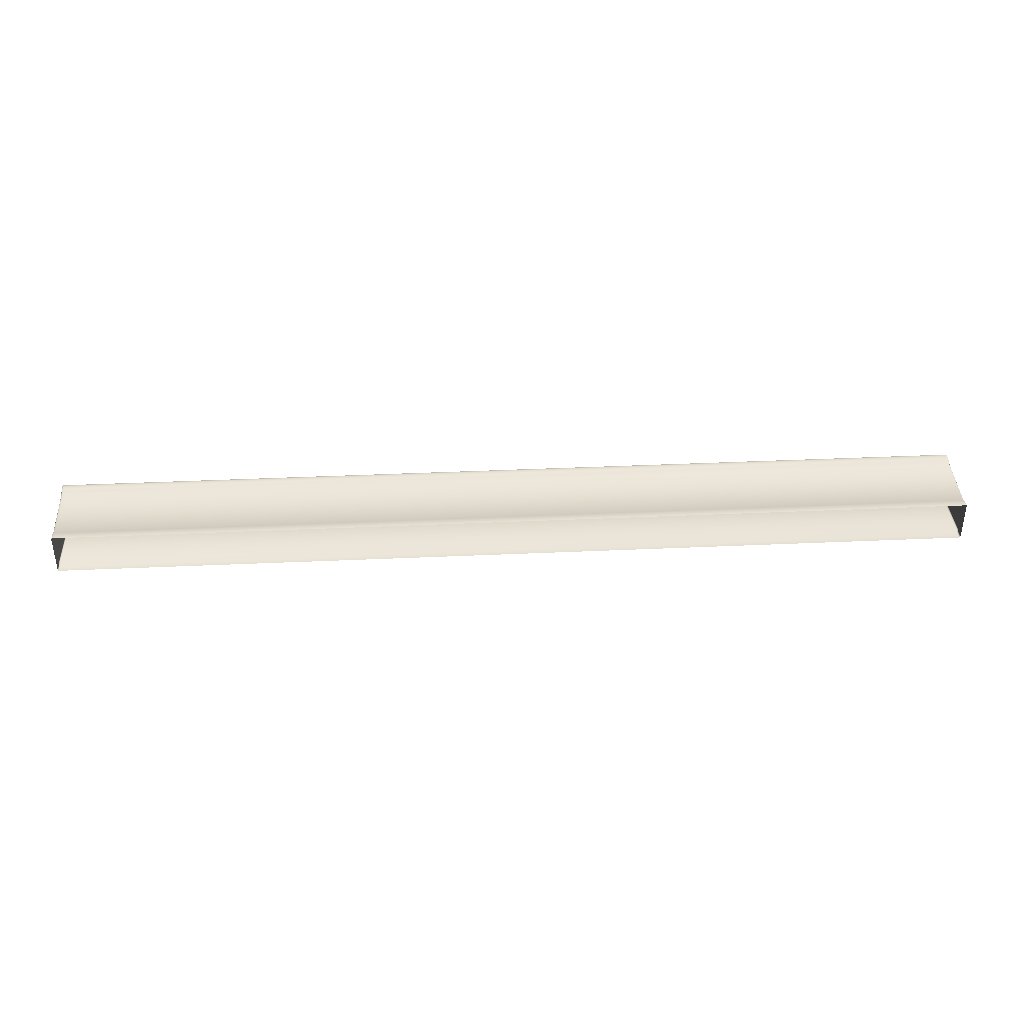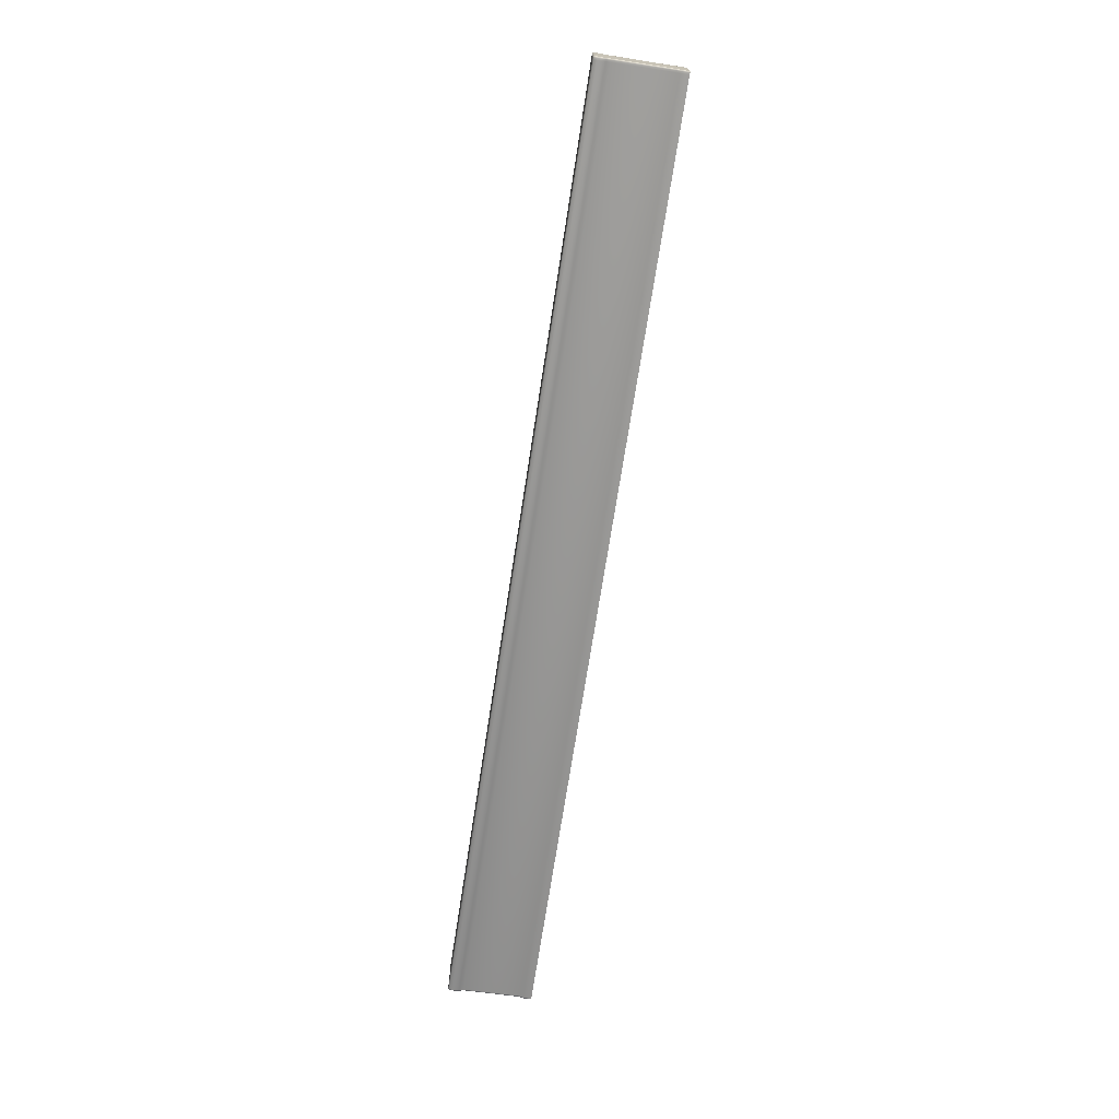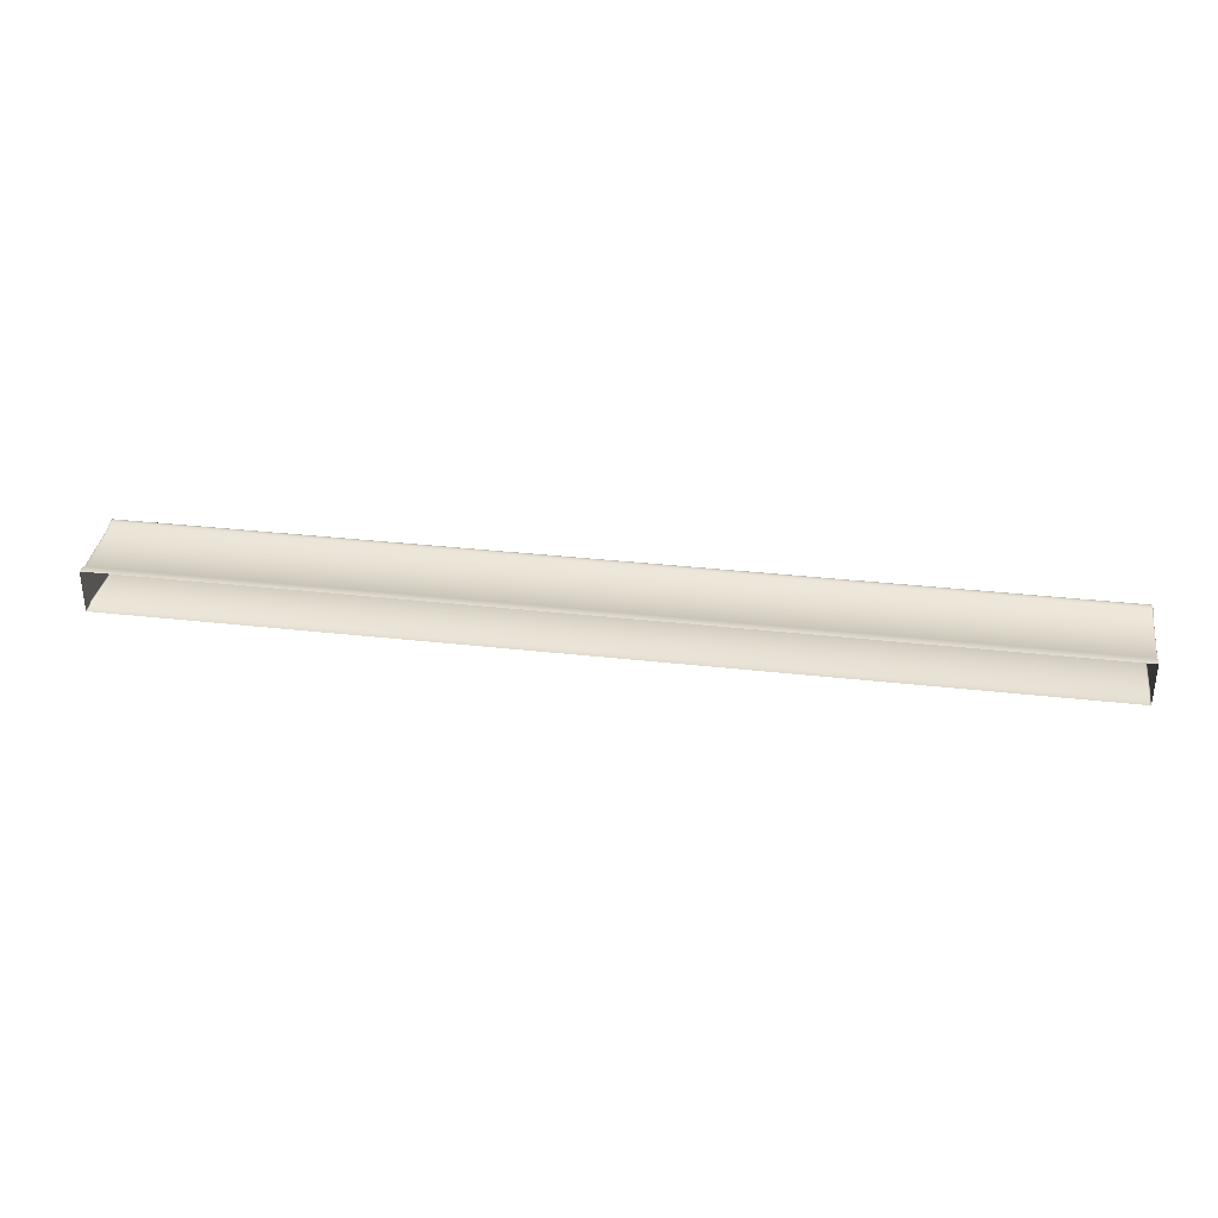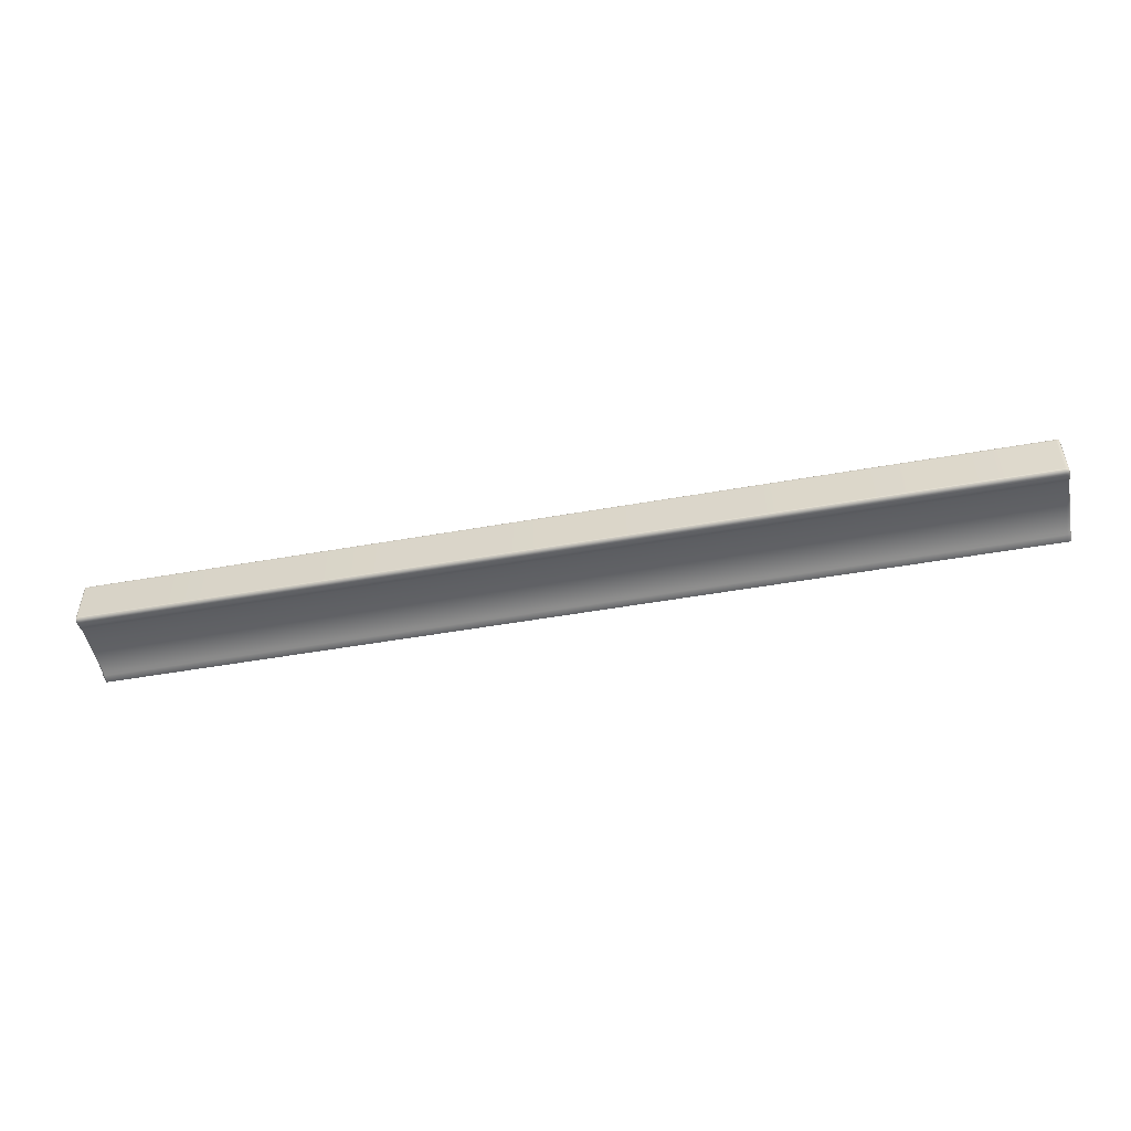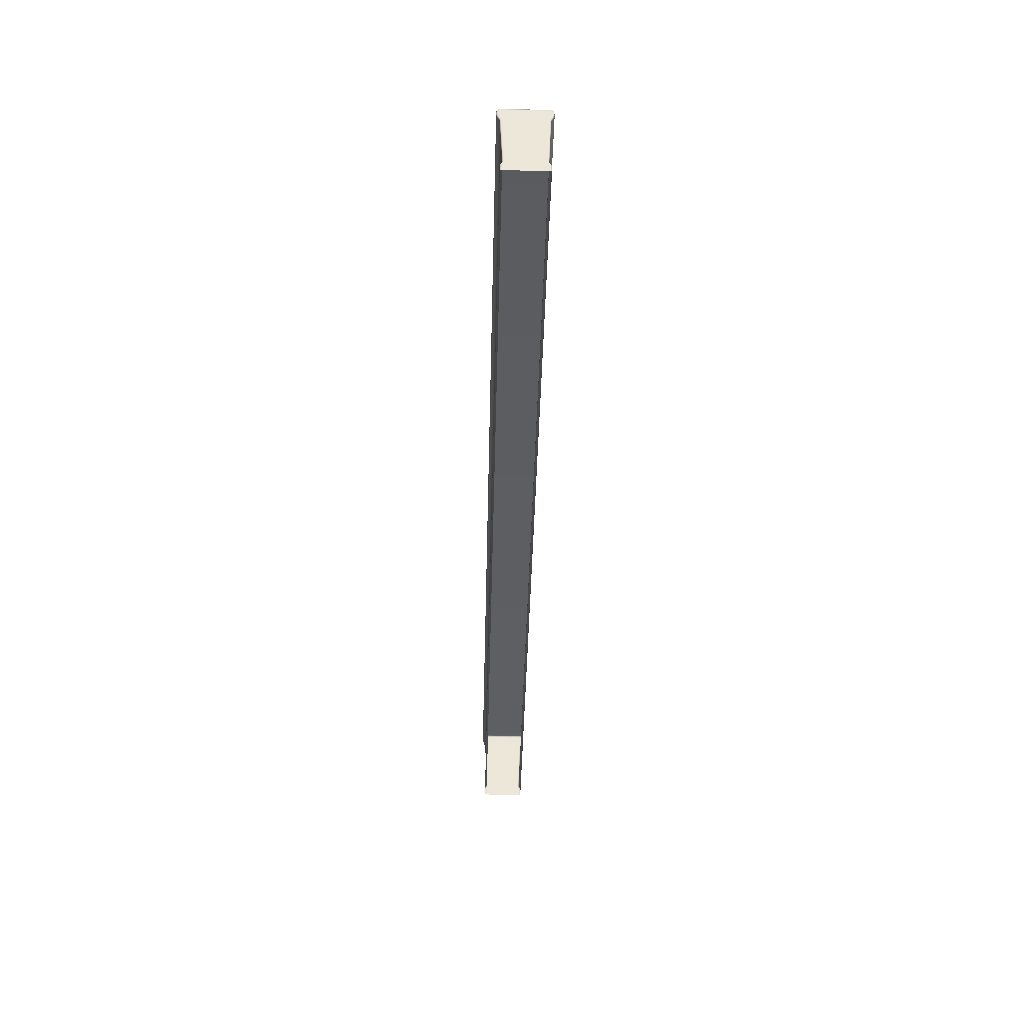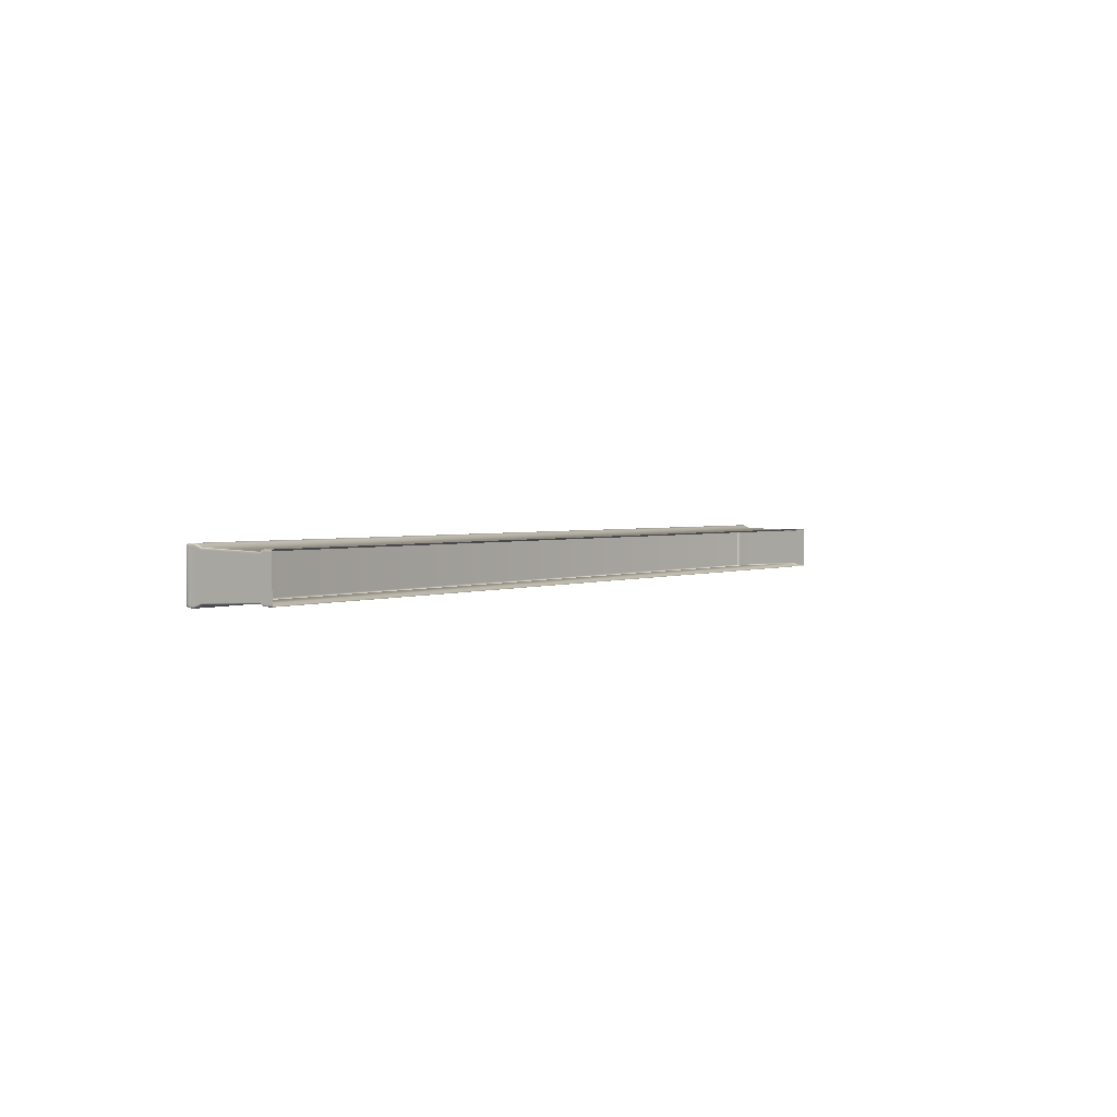
<metadata>
{"format":"obj","ext":"obj","renderer":"f3d","projection":"perspective","resolution":1024,"background":"white","views":[{"elev":38.5,"azim":176.7,"up":"+Y"},{"elev":-71.5,"azim":81.2,"up":"+Y"},{"elev":34.4,"azim":-171.4,"up":"+Y"},{"elev":-50.8,"azim":10.9,"up":"+Y"},{"elev":-41.9,"azim":-91.4,"up":"+Z"},{"elev":2.0,"azim":122.0,"up":"+Y"}]}
</metadata>
<code>
v 0.2854 -0.6804 0.2157
v 0.2854 -0.6803 0.2154
v 0.2854 -0.6806 0.2154
v 0.2854 -0.6807 0.2157
v 0.4358 -0.6804 0.2157
v 0.4358 -0.6807 0.2157
v 0.4357 -0.6806 0.2154
v 0.4357 -0.6803 0.2154
v 0.2857 -0.6806 0.216
v 0.2857 -0.6808 0.216
v 0.4352 -0.6808 0.216
v 0.4352 -0.6806 0.216
v 0.2857 -0.6881 0.2157
v 0.2857 -0.6881 0.2153
v 0.4352 -0.6881 0.2153
v 0.4352 -0.6881 0.2157
v 0.2855 -0.6803 0.2157
v 0.2855 -0.6806 0.2159
v 0.2855 -0.6805 0.2159
v 0.2855 -0.6877 0.2159
v 0.2854 -0.6879 0.2157
v 0.2855 -0.688 0.2157
v 0.2855 -0.6878 0.2159
v 0.4357 -0.6806 0.2159
v 0.4357 -0.6803 0.2157
v 0.4356 -0.6805 0.2159
v 0.4357 -0.688 0.2157
v 0.4358 -0.6879 0.2157
v 0.4357 -0.6877 0.2159
v 0.4356 -0.6878 0.2159
v 0.2855 -0.6806 0.2159
v 0.2857 -0.6804 0.2159
v 0.2855 -0.6805 0.2159
v 0.2857 -0.6879 0.2159
v 0.2857 -0.6877 0.216
v 0.2855 -0.6877 0.2159
v 0.2855 -0.6878 0.2159
v 0.4357 -0.6877 0.2159
v 0.4355 -0.6877 0.216
v 0.4355 -0.6879 0.2159
v 0.4356 -0.6878 0.2159
v 0.4355 -0.6804 0.2159
v 0.4355 -0.6806 0.216
v 0.4357 -0.6806 0.2159
v 0.4356 -0.6805 0.2159
v 0.2855 -0.688 0.2157
v 0.2857 -0.6879 0.2159
v 0.2855 -0.6878 0.2159
v 0.4355 -0.6879 0.2159
v 0.4355 -0.6881 0.2157
v 0.4357 -0.688 0.2157
v 0.4356 -0.6878 0.2159
v 0.2857 -0.6804 0.2159
v 0.2857 -0.6802 0.2157
v 0.2855 -0.6803 0.2157
v 0.2855 -0.6805 0.2159
v 0.4357 -0.6803 0.2157
v 0.4355 -0.6802 0.2157
v 0.4355 -0.6804 0.2159
v 0.4356 -0.6805 0.2159
v 0.2854 -0.688 0.2154
v 0.2855 -0.6881 0.2153
v 0.2855 -0.6808 0.2159
v 0.4358 -0.6877 0.2157
v 0.4357 -0.6876 0.2159
v 0.4357 -0.6802 0.2153
v 0.2857 -0.6876 0.216
v 0.2855 -0.6876 0.2159
v 0.4352 -0.6877 0.216
v 0.4352 -0.6879 0.2159
v 0.4355 -0.6808 0.216
v 0.4357 -0.6808 0.2159
v 0.4352 -0.6804 0.2159
v 0.4355 -0.6881 0.2153
v 0.4357 -0.6881 0.2153
v 0.4352 -0.6879 0.2159
v 0.2857 -0.6802 0.2153
v 0.2855 -0.6802 0.2153
v 0.4352 -0.6802 0.2157
v 0.4352 -0.6804 0.2159
v 0.2854 -0.6808 0.2022
v 0.2854 -0.6811 0.2022
v 0.2854 -0.6811 0.2036
v 0.2854 -0.6808 0.2036
v 0.4357 -0.6875 0.2022
v 0.4357 -0.6873 0.2022
v 0.4357 -0.6873 0.2036
v 0.4357 -0.6875 0.2036
v 0.2857 -0.6876 0.2022
v 0.4352 -0.6876 0.2022
v 0.4352 -0.6876 0.2036
v 0.2857 -0.6876 0.2036
v 0.4352 -0.6802 0.2153
v 0.2855 -0.6802 0.2153
v 0.2854 -0.6875 0.2022
v 0.2855 -0.6876 0.2022
v 0.2855 -0.6876 0.2036
v 0.2854 -0.6875 0.2036
v 0.4357 -0.688 0.2154
v 0.4357 -0.6881 0.2153
v 0.4357 -0.6808 0.2022
v 0.4357 -0.6807 0.2022
v 0.4357 -0.6807 0.2036
v 0.4357 -0.6808 0.2036
v 0.2855 -0.6881 0.2153
v 0.4355 -0.6876 0.2022
v 0.4357 -0.6876 0.2022
v 0.4357 -0.6876 0.2036
v 0.4355 -0.6876 0.2036
v 0.2857 -0.6807 0.2022
v 0.2855 -0.6807 0.2022
v 0.2855 -0.6807 0.2036
v 0.2857 -0.6807 0.2036
v 0.4355 -0.6802 0.2153
v 0.4357 -0.6802 0.2153
v 0.4355 -0.6876 0.216
v 0.4352 -0.6876 0.216
v 0.4355 -0.6801 0.2147
v 0.4352 -0.6801 0.2147
v 0.2854 -0.6878 0.2154
v 0.2854 -0.6877 0.2157
v 0.4357 -0.6878 0.2154
v 0.2855 -0.6876 0.2159
v 0.4357 -0.6808 0.2159
v 0.2855 -0.6808 0.2159
v 0.4357 -0.6876 0.2159
v 0.2857 -0.6801 0.2147
v 0.2855 -0.6802 0.2147
v 0.2854 -0.6803 0.2147
v 0.4357 -0.6881 0.2147
v 0.4357 -0.688 0.2147
v 0.2855 -0.6881 0.2147
v 0.2857 -0.6882 0.2147
v 0.4357 -0.6802 0.2147
v 0.4352 -0.6882 0.2147
v 0.4355 -0.6882 0.2147
v 0.2854 -0.6806 0.2147
v 0.2854 -0.6878 0.2147
v 0.4357 -0.6806 0.2147
v 0.4357 -0.6803 0.2147
v 0.4357 -0.6878 0.2147
v 0.2854 -0.688 0.2147
v 0.2854 -0.6807 0.2141
v 0.2854 -0.6805 0.2141
v 0.4357 -0.6877 0.2141
v 0.4357 -0.6878 0.2141
v 0.4352 -0.688 0.2141
v 0.2857 -0.688 0.2141
v 0.2855 -0.688 0.2141
v 0.2855 -0.6881 0.2147
v 0.2854 -0.6878 0.2141
v 0.4357 -0.6804 0.2141
v 0.4357 -0.6802 0.2147
v 0.4357 -0.6805 0.2141
v 0.4357 -0.688 0.2141
v 0.4357 -0.6881 0.2147
v 0.4355 -0.688 0.2141
v 0.2855 -0.6804 0.2141
v 0.2855 -0.6802 0.2147
v 0.2857 -0.6803 0.2141
v 0.4355 -0.6803 0.2141
v 0.4355 -0.6806 0.2135
v 0.4352 -0.6806 0.2135
v 0.4352 -0.6803 0.2141
v 0.2857 -0.6806 0.2135
v 0.2855 -0.6804 0.2141
v 0.2855 -0.6807 0.2135
v 0.2854 -0.6808 0.2135
v 0.4357 -0.688 0.2141
v 0.4357 -0.6876 0.2135
v 0.4357 -0.6875 0.2135
v 0.2855 -0.688 0.2141
v 0.2855 -0.6876 0.2135
v 0.2857 -0.6877 0.2135
v 0.4357 -0.6804 0.2141
v 0.4357 -0.6807 0.2135
v 0.4352 -0.6877 0.2135
v 0.4355 -0.6877 0.2135
v 0.2854 -0.681 0.2135
v 0.2854 -0.6874 0.2135
v 0.2854 -0.6877 0.2141
v 0.4357 -0.6807 0.2141
v 0.4357 -0.681 0.2135
v 0.4357 -0.6808 0.2135
v 0.4357 -0.6874 0.2135
v 0.2854 -0.6875 0.2135
v 0.2855 -0.6876 0.2135
v 0.4357 -0.6807 0.2135
v 0.4357 -0.6876 0.2135
v 0.2855 -0.6807 0.2135
v 0.4355 -0.681 0.2041
v 0.4352 -0.681 0.2041
v 0.2857 -0.681 0.2041
v 0.2855 -0.6811 0.2041
v 0.2854 -0.6811 0.2041
v 0.4357 -0.6873 0.2041
v 0.4357 -0.6872 0.2041
v 0.2855 -0.6873 0.2041
v 0.2857 -0.6873 0.2041
v 0.4357 -0.6811 0.2041
v 0.4352 -0.6873 0.2041
v 0.4355 -0.6873 0.2041
v 0.2854 -0.6813 0.2041
v 0.2854 -0.687 0.2041
v 0.4357 -0.6813 0.2041
v 0.4357 -0.6811 0.2041
v 0.4357 -0.687 0.2041
v 0.2854 -0.6872 0.2041
v 0.2855 -0.6873 0.2041
v 0.4357 -0.6811 0.2041
v 0.4357 -0.6873 0.2041
v 0.2855 -0.6811 0.2041
v 0.4355 -0.6807 0.2036
v 0.4355 -0.6807 0.2022
v 0.4352 -0.6807 0.2022
v 0.4352 -0.6807 0.2036
v 0.2855 -0.6807 0.2036
v 0.2855 -0.6807 0.2022
v 0.4357 -0.6876 0.2036
v 0.4357 -0.6876 0.2022
v 0.2855 -0.6876 0.2036
v 0.2855 -0.6876 0.2022
v 0.4357 -0.6807 0.2036
v 0.4357 -0.6807 0.2022
v 0.2854 -0.6873 0.2022
v 0.2854 -0.6873 0.2036
v 0.4357 -0.6811 0.2036
v 0.4357 -0.6811 0.2022
f 1 2 3
f 3 4 1
f 5 6 7
f 7 8 5
f 9 10 11
f 11 12 9
f 13 14 15
f 15 16 13
f 17 1 18
f 18 19 17
f 20 21 22
f 22 23 20
f 24 5 25
f 25 26 24
f 27 28 29
f 29 30 27
f 31 9 32
f 32 33 31
f 34 35 36
f 36 37 34
f 38 39 40
f 40 41 38
f 42 43 44
f 44 45 42
f 46 13 47
f 47 48 46
f 49 50 51
f 51 52 49
f 53 54 55
f 55 56 53
f 57 58 59
f 59 60 57
f 21 61 62
f 62 22 21
f 1 4 63
f 63 18 1
f 28 64 65
f 65 29 28
f 5 8 66
f 66 25 5
f 35 67 68
f 68 36 35
f 39 69 70
f 70 40 39
f 43 71 72
f 72 44 43
f 9 12 73
f 73 32 9
f 50 74 75
f 75 51 50
f 13 16 76
f 76 47 13
f 54 77 78
f 78 55 54
f 58 79 80
f 80 59 58
f 81 82 83
f 83 84 81
f 85 86 87
f 87 88 85
f 89 90 91
f 91 92 89
f 77 54 79
f 79 93 77
f 2 1 17
f 17 94 2
f 95 96 97
f 97 98 95
f 99 28 27
f 27 100 99
f 101 102 103
f 103 104 101
f 14 13 46
f 46 105 14
f 106 107 108
f 108 109 106
f 110 111 112
f 112 113 110
f 114 58 57
f 57 115 114
f 69 39 116
f 116 117 69
f 15 74 50
f 50 16 15
f 114 118 119
f 119 93 114
f 69 35 34
f 34 70 69
f 12 43 42
f 42 73 12
f 16 50 49
f 49 76 16
f 79 54 53
f 53 80 79
f 79 58 114
f 114 93 79
f 3 120 121
f 121 4 3
f 6 64 122
f 122 7 6
f 10 67 117
f 117 11 10
f 4 121 123
f 123 63 4
f 6 5 24
f 24 124 6
f 10 9 31
f 31 125 10
f 71 116 126
f 126 72 71
f 71 43 12
f 12 11 71
f 64 6 124
f 124 65 64
f 67 10 125
f 125 68 67
f 116 71 11
f 11 117 116
f 120 61 21
f 21 121 120
f 64 28 99
f 99 122 64
f 67 35 69
f 69 117 67
f 121 21 20
f 20 123 121
f 116 39 38
f 38 126 116
f 77 93 119
f 119 127 77
f 2 94 128
f 128 129 2
f 99 100 130
f 130 131 99
f 14 105 132
f 132 133 14
f 114 115 134
f 134 118 114
f 74 15 135
f 135 136 74
f 120 3 137
f 137 138 120
f 8 7 139
f 139 140 8
f 7 122 141
f 141 139 7
f 61 120 138
f 138 142 61
f 143 137 129
f 129 144 143
f 145 141 131
f 131 146 145
f 147 135 133
f 133 148 147
f 149 150 142
f 142 151 149
f 152 153 140
f 140 154 152
f 155 156 136
f 136 157 155
f 158 159 127
f 127 160 158
f 161 162 163
f 163 164 161
f 164 163 165
f 165 160 164
f 166 167 168
f 168 144 166
f 169 170 171
f 171 146 169
f 172 173 174
f 174 148 172
f 175 176 162
f 162 161 175
f 147 177 178
f 178 157 147
f 143 179 180
f 180 181 143
f 182 183 184
f 184 154 182
f 145 185 183
f 183 182 145
f 181 180 186
f 186 151 181
f 179 143 144
f 144 168 179
f 185 145 146
f 146 171 185
f 177 147 148
f 148 174 177
f 187 149 151
f 151 186 187
f 188 152 154
f 154 184 188
f 189 155 157
f 157 178 189
f 190 158 160
f 160 165 190
f 162 191 192
f 192 163 162
f 163 192 193
f 193 165 163
f 167 194 195
f 195 168 167
f 170 196 197
f 197 171 170
f 173 198 199
f 199 174 173
f 176 200 191
f 191 162 176
f 177 201 202
f 202 178 177
f 179 203 204
f 204 180 179
f 183 205 206
f 206 184 183
f 185 207 205
f 205 183 185
f 180 204 208
f 208 186 180
f 83 203 195
f 195 84 83
f 87 207 197
f 197 88 87
f 91 201 199
f 199 92 91
f 97 209 208
f 208 98 97
f 103 210 206
f 206 104 103
f 108 211 202
f 202 109 108
f 112 212 193
f 193 113 112
f 213 214 215
f 215 216 213
f 216 215 110
f 110 113 216
f 217 218 81
f 81 84 217
f 219 220 85
f 85 88 219
f 221 222 89
f 89 92 221
f 223 224 214
f 214 213 223
f 91 90 106
f 106 109 91
f 83 82 225
f 225 226 83
f 227 228 101
f 101 104 227
f 87 86 228
f 228 227 87
f 226 225 95
f 95 98 226
f 118 161 164
f 164 119 118
f 119 164 160
f 160 127 119
f 128 166 144
f 144 129 128
f 130 169 146
f 146 131 130
f 132 172 148
f 148 133 132
f 134 175 161
f 161 118 134
f 135 147 157
f 157 136 135
f 137 143 181
f 181 138 137
f 139 182 154
f 154 140 139
f 141 145 182
f 182 139 141
f 138 181 151
f 151 142 138
f 137 3 2
f 2 129 137
f 141 122 99
f 99 131 141
f 135 15 14
f 14 133 135
f 150 62 61
f 61 142 150
f 153 66 8
f 8 140 153
f 156 75 74
f 74 136 156
f 159 78 77
f 77 127 159
f 191 213 216
f 216 192 191
f 192 216 113
f 113 193 192
f 194 217 84
f 84 195 194
f 196 219 88
f 88 197 196
f 198 221 92
f 92 199 198
f 200 223 213
f 213 191 200
f 201 91 109
f 109 202 201
f 203 83 226
f 226 204 203
f 205 227 104
f 104 206 205
f 207 87 227
f 227 205 207
f 204 226 98
f 98 208 204
f 203 179 168
f 168 195 203
f 207 185 171
f 171 197 207
f 201 177 174
f 174 199 201
f 209 187 186
f 186 208 209
f 210 188 184
f 184 206 210
f 211 189 178
f 178 202 211
f 212 190 165
f 165 193 212

</code>
